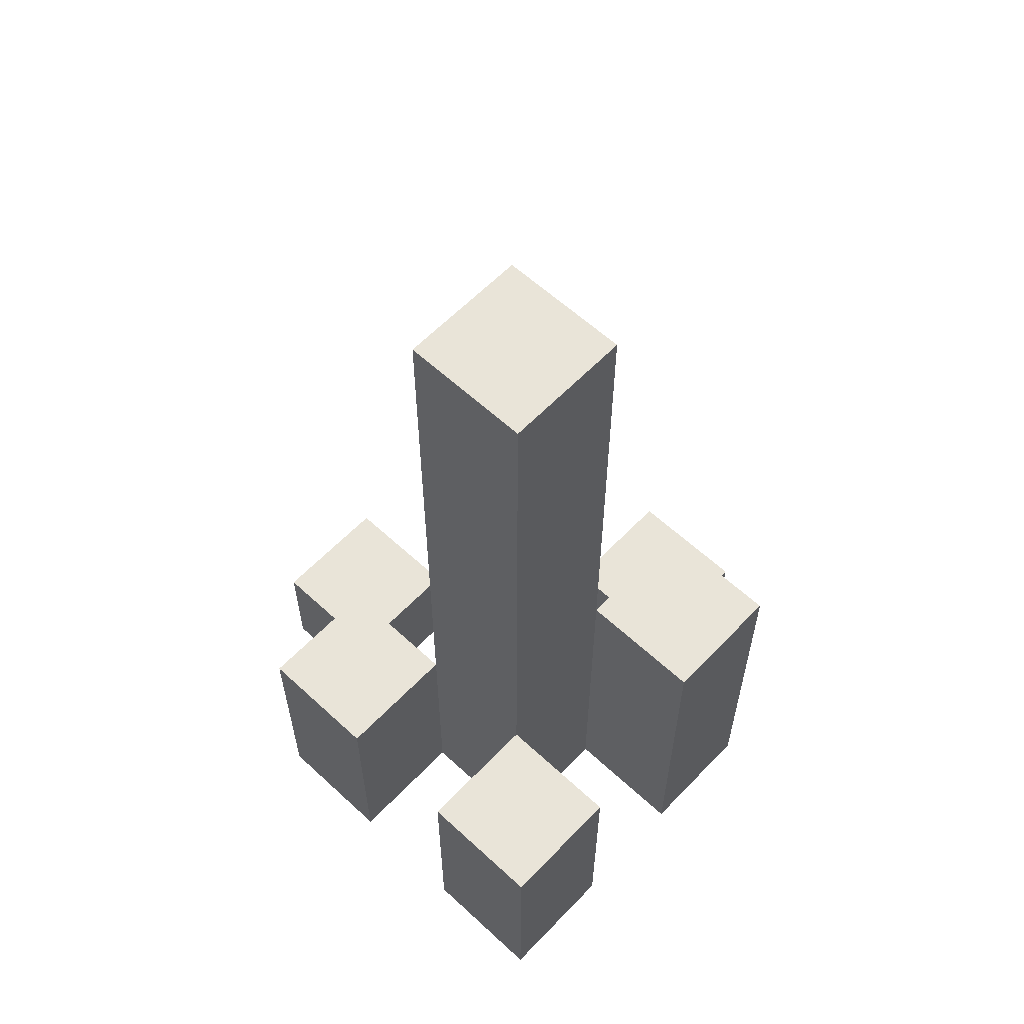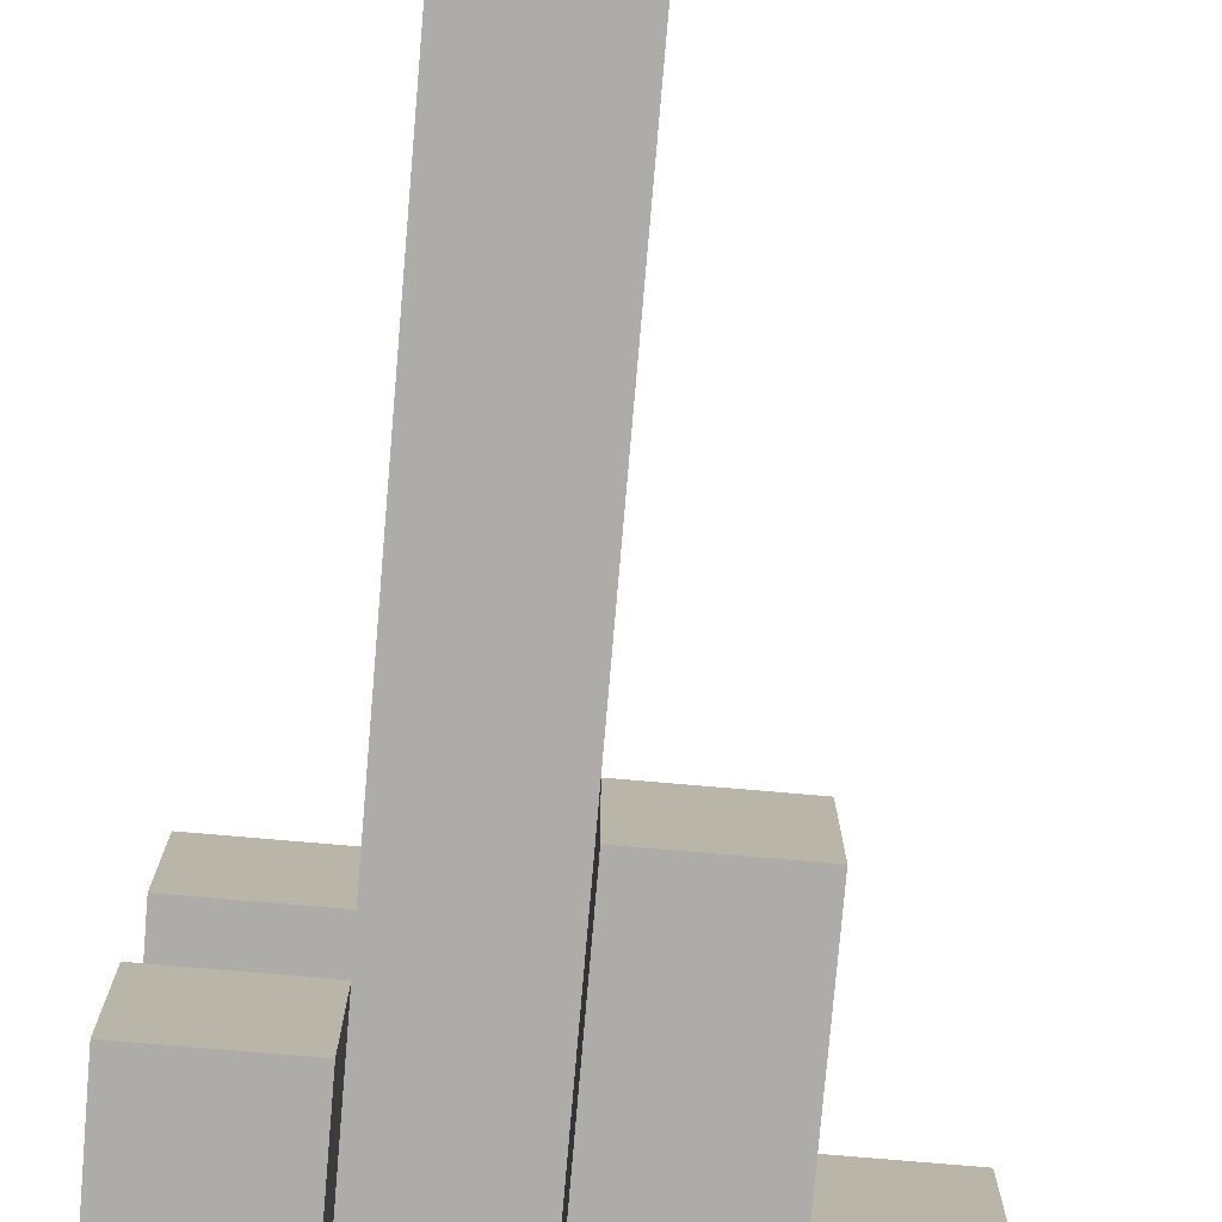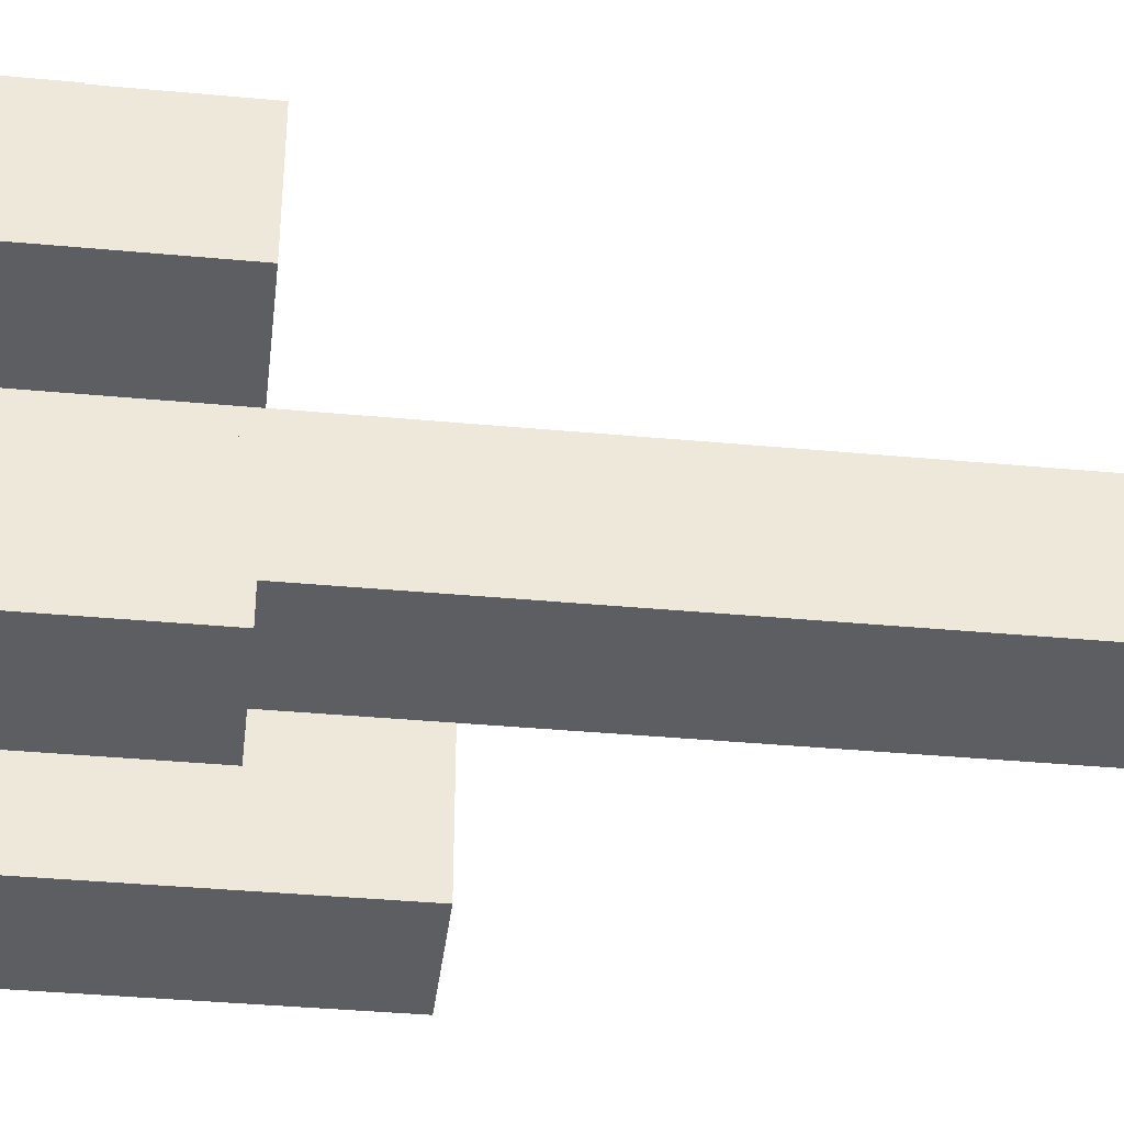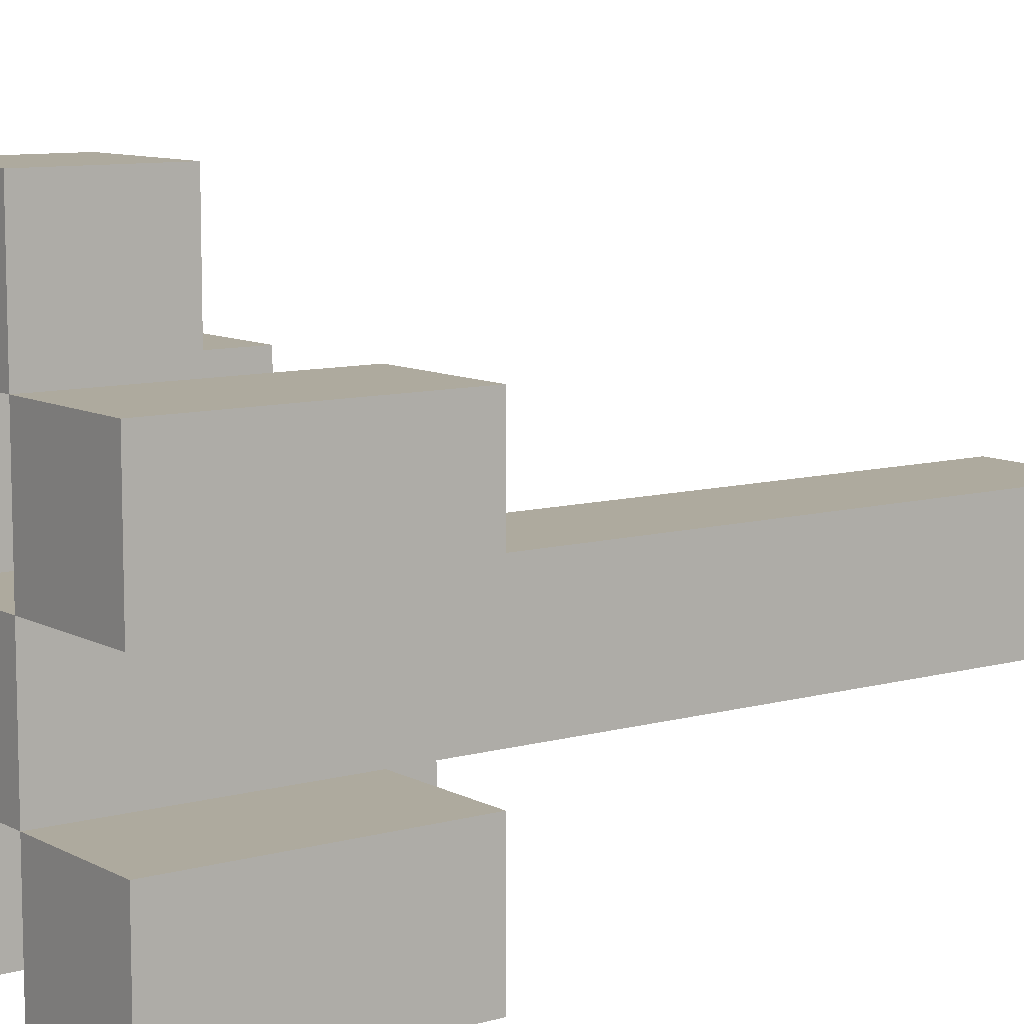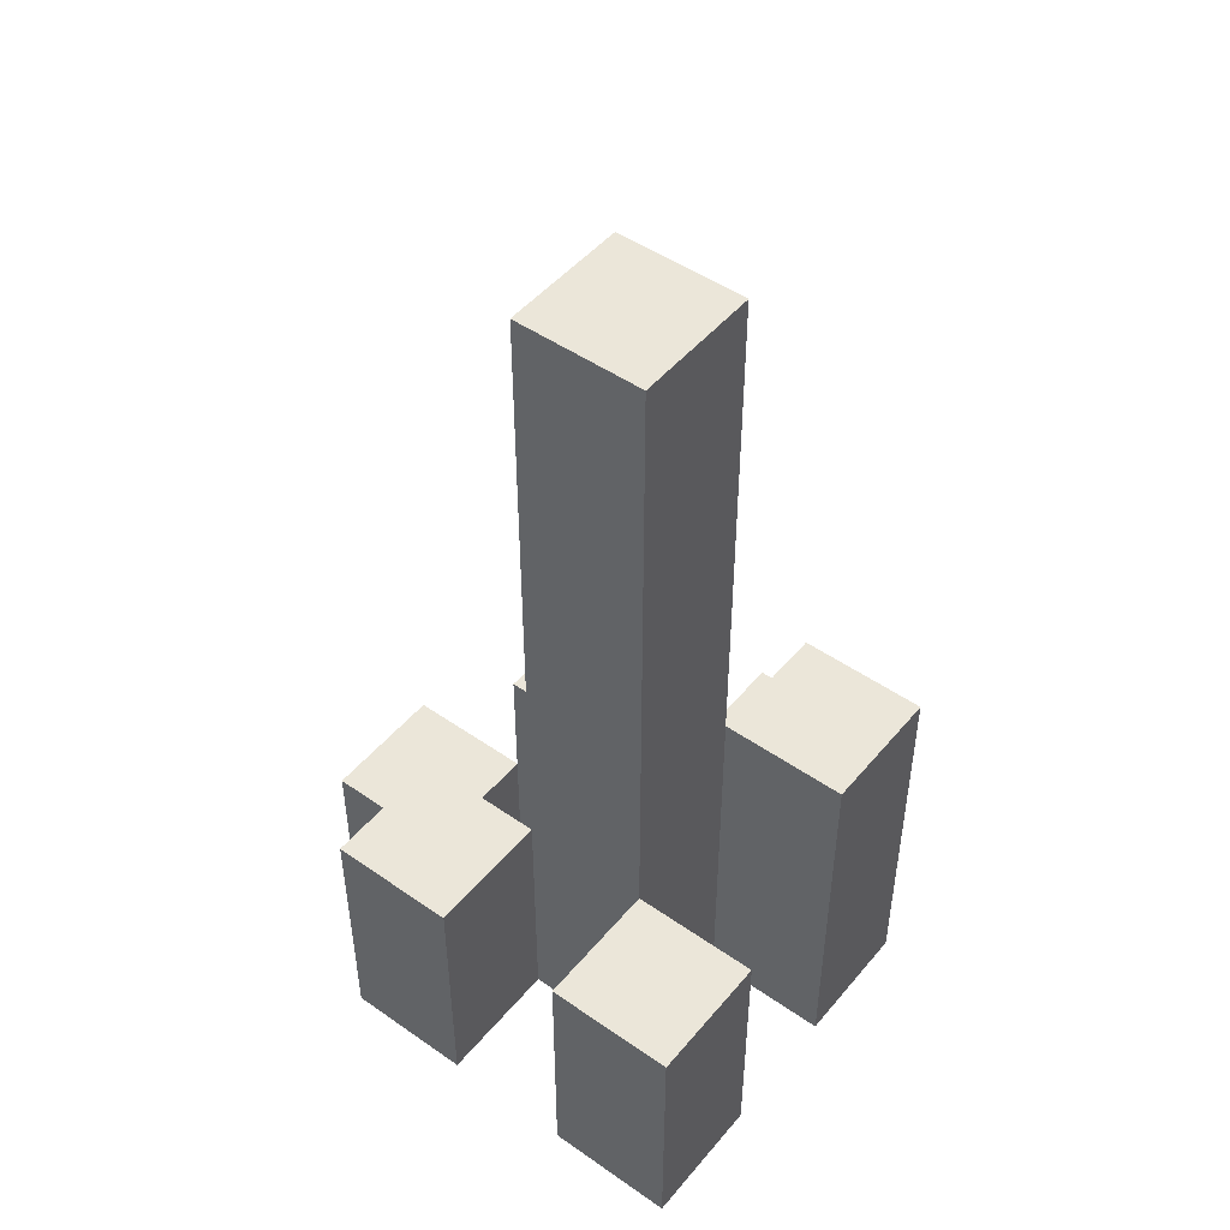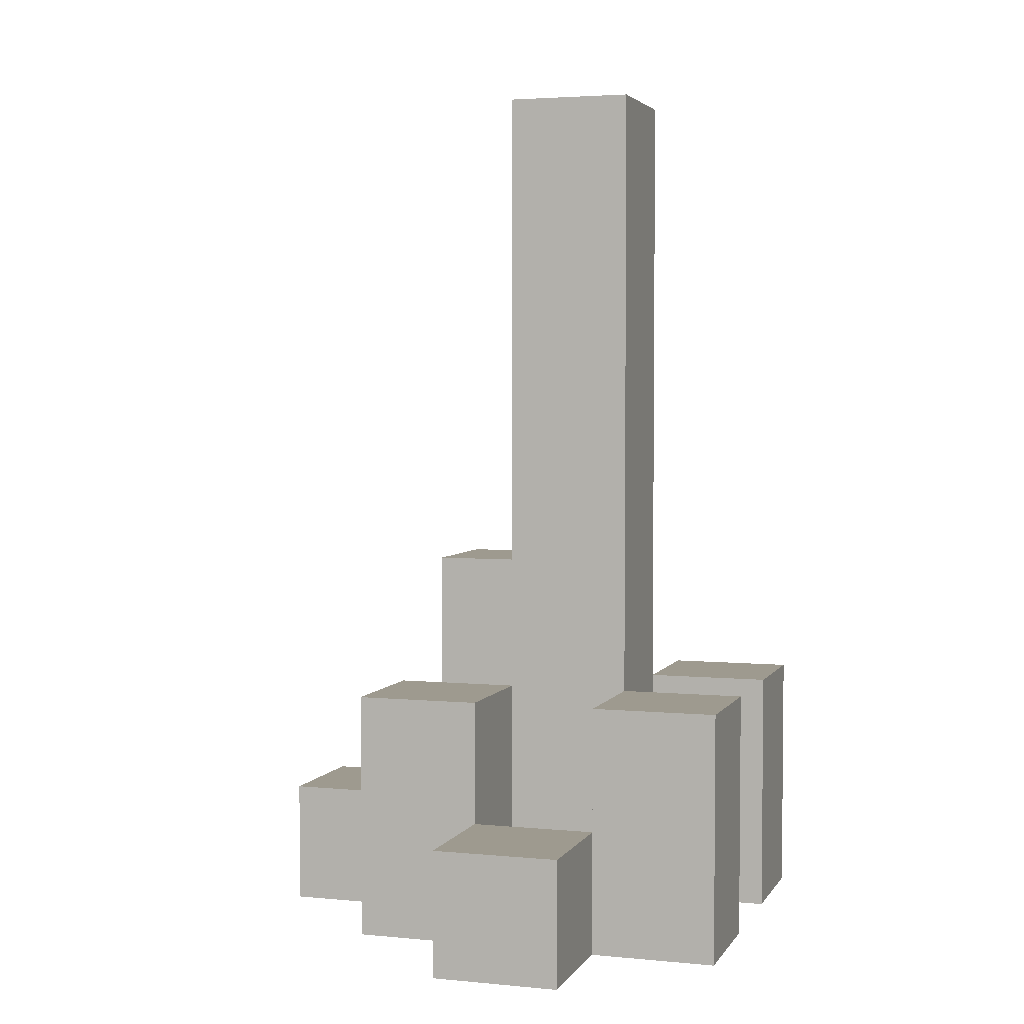
<metadata>
{"format":"obj","ext":"obj","renderer":"f3d","projection":"perspective","resolution":1024,"background":"white","views":[{"elev":60.0,"azim":133.4,"up":"+Y"},{"elev":-76.9,"azim":175.1,"up":"+Z"},{"elev":-37.5,"azim":83.2,"up":"+Z"},{"elev":9.3,"azim":53.8,"up":"+Z"},{"elev":48.4,"azim":127.9,"up":"+Y"},{"elev":3.6,"azim":17.8,"up":"+Y"}]}
</metadata>
<code>
o
v -14.6 0.9 22.2
v -14.7 0.9 22.2
v -14.6 1 22.2
v -14.7 1 22.2
v -14.5 0.9 22.1
v -14.6 0.9 22.1
v -14.7 0.9 22.1
v -14.8 0.9 22.1
v -14.6 1 22.1
v -14.7 1 22.1
v -14.5 1.1 22.1
v -14.6 1.1 22.1
v -14.7 1.1 22.1
v -14.8 1.1 22.1
v -14.6 0.9 22
v -14.7 0.9 22
v -14.8 0.9 22
v -14.9 0.9 22
v -14.8 1 22
v -14.9 1 22
v -14.6 1.1 22
v -14.7 1.1 22
v -14.6 1.6 22
v -14.7 1.6 22
v -14.5 0.9 21.9
v -14.6 0.9 21.9
v -14.7 0.9 21.9
v -14.8 0.9 21.9
v -14.8 1 21.9
v -14.5 1.1 21.9
v -14.6 1.1 21.9
v -14.7 1.2 21.9
v -14.8 1.2 21.9
v -14.6 0.9 22.1
v -14.7 0.9 22.1
v -14.6 1 22.1
v -14.7 1 22.1
v -14.5 0.9 22
v -14.6 0.9 22
v -14.7 0.9 22
v -14.8 0.9 22
v -14.8 1 22
v -14.5 1.1 22
v -14.6 1.1 22
v -14.7 1.1 22
v -14.8 1.1 22
v -14.6 0.9 21.9
v -14.7 0.9 21.9
v -14.8 0.9 21.9
v -14.9 0.9 21.9
v -14.8 1 21.9
v -14.9 1 21.9
v -14.6 1.1 21.9
v -14.7 1.2 21.9
v -14.6 1.6 21.9
v -14.7 1.6 21.9
v -14.5 0.9 21.8
v -14.6 0.9 21.8
v -14.7 0.9 21.8
v -14.8 0.9 21.8
v -14.5 1.1 21.8
v -14.6 1.1 21.8
v -14.7 1.2 21.8
v -14.8 1.2 21.8
v -14.5 0.9 22.1
v -14.5 1.1 22.1
v -14.5 0.9 22
v -14.5 1.1 22
v -14.5 0.9 21.9
v -14.5 1.1 21.9
v -14.5 0.9 21.8
v -14.5 1.1 21.8
v -14.6 0.9 22.2
v -14.6 1 22.2
v -14.6 0.9 22.1
v -14.6 1 22.1
v -14.6 0.9 22
v -14.6 1.1 22
v -14.6 1.6 22
v -14.6 0.9 21.9
v -14.6 1.1 21.9
v -14.6 1.6 21.9
v -14.7 0.9 22.1
v -14.7 1 22.1
v -14.7 1.1 22.1
v -14.7 0.9 22
v -14.7 1.1 22
v -14.7 0.9 21.9
v -14.7 1.2 21.9
v -14.7 0.9 21.8
v -14.7 1.2 21.8
v -14.8 0.9 22
v -14.8 1 22
v -14.8 0.9 21.9
v -14.8 1 21.9
v -14.6 0.9 22.1
v -14.6 1 22.1
v -14.6 1.1 22.1
v -14.6 0.9 22
v -14.6 1.1 22
v -14.6 0.9 21.9
v -14.6 1.1 21.9
v -14.6 0.9 21.8
v -14.6 1.1 21.8
v -14.7 0.9 22.2
v -14.7 1 22.2
v -14.7 0.9 22.1
v -14.7 1 22.1
v -14.7 0.9 22
v -14.7 1.1 22
v -14.7 1.6 22
v -14.7 0.9 21.9
v -14.7 1.2 21.9
v -14.7 1.6 21.9
v -14.8 0.9 22.1
v -14.8 1.1 22.1
v -14.8 0.9 22
v -14.8 1 22
v -14.8 1.1 22
v -14.8 0.9 21.9
v -14.8 1 21.9
v -14.8 1.2 21.9
v -14.8 0.9 21.8
v -14.8 1.2 21.8
v -14.9 0.9 22
v -14.9 1 22
v -14.9 0.9 21.9
v -14.9 1 21.9
v -14.5 0.9 22.1
v -14.5 0.9 22
v -14.5 0.9 21.9
v -14.5 0.9 21.8
v -14.6 0.9 22.2
v -14.6 0.9 22.1
v -14.6 0.9 22
v -14.6 0.9 21.9
v -14.6 0.9 21.8
v -14.7 0.9 22.2
v -14.7 0.9 22.1
v -14.7 0.9 22
v -14.7 0.9 21.9
v -14.7 0.9 21.8
v -14.8 0.9 22.1
v -14.8 0.9 22
v -14.8 0.9 21.9
v -14.8 0.9 21.8
v -14.9 0.9 22
v -14.9 0.9 21.9
v -14.6 1 22.2
v -14.6 1 22.1
v -14.7 1 22.2
v -14.7 1 22.1
v -14.8 1 22
v -14.8 1 21.9
v -14.9 1 22
v -14.9 1 21.9
v -14.5 1.1 22.1
v -14.5 1.1 22
v -14.5 1.1 21.9
v -14.5 1.1 21.8
v -14.6 1.1 22.1
v -14.6 1.1 22
v -14.6 1.1 21.9
v -14.6 1.1 21.8
v -14.7 1.1 22.1
v -14.7 1.1 22
v -14.8 1.1 22.1
v -14.8 1.1 22
v -14.7 1.2 21.9
v -14.7 1.2 21.8
v -14.8 1.2 21.9
v -14.8 1.2 21.8
v -14.6 1.6 22
v -14.6 1.6 21.9
v -14.7 1.6 22
v -14.7 1.6 21.9
f 3 2 1
f 4 2 3
f 9 6 5
f 10 8 7
f 11 9 5
f 12 9 11
f 13 8 10
f 14 8 13
f 19 18 17
f 20 18 19
f 21 16 15
f 22 16 21
f 23 22 21
f 24 22 23
f 29 28 27
f 30 26 25
f 31 26 30
f 32 29 27
f 33 29 32
f 34 35 36
f 36 35 37
f 40 41 42
f 38 39 43
f 43 39 44
f 40 42 45
f 45 42 46
f 49 50 51
f 51 50 52
f 47 48 53
f 53 48 54
f 53 54 55
f 55 54 56
f 57 58 61
f 61 58 62
f 59 60 63
f 63 60 64
f 67 66 65
f 68 66 67
f 71 70 69
f 72 70 71
f 75 74 73
f 76 74 75
f 80 78 77
f 80 79 78
f 81 79 80
f 82 79 81
f 86 84 83
f 86 85 84
f 87 85 86
f 90 89 88
f 91 89 90
f 94 93 92
f 95 93 94
f 96 97 99
f 97 98 99
f 99 98 100
f 101 102 103
f 103 102 104
f 105 106 107
f 107 106 108
f 109 110 112
f 110 111 112
f 112 111 113
f 113 111 114
f 115 116 117
f 117 116 118
f 118 116 119
f 120 121 123
f 121 122 123
f 123 122 124
f 125 126 127
f 127 126 128
f 134 130 129
f 135 130 134
f 136 132 131
f 137 132 136
f 138 134 133
f 139 134 138
f 140 136 135
f 141 136 140
f 143 140 139
f 144 140 143
f 145 142 141
f 146 142 145
f 147 145 144
f 148 145 147
f 149 150 151
f 151 150 152
f 153 154 155
f 155 154 156
f 157 158 161
f 161 158 162
f 159 160 163
f 163 160 164
f 165 166 167
f 167 166 168
f 169 170 171
f 171 170 172
f 173 174 175
f 175 174 176

</code>
